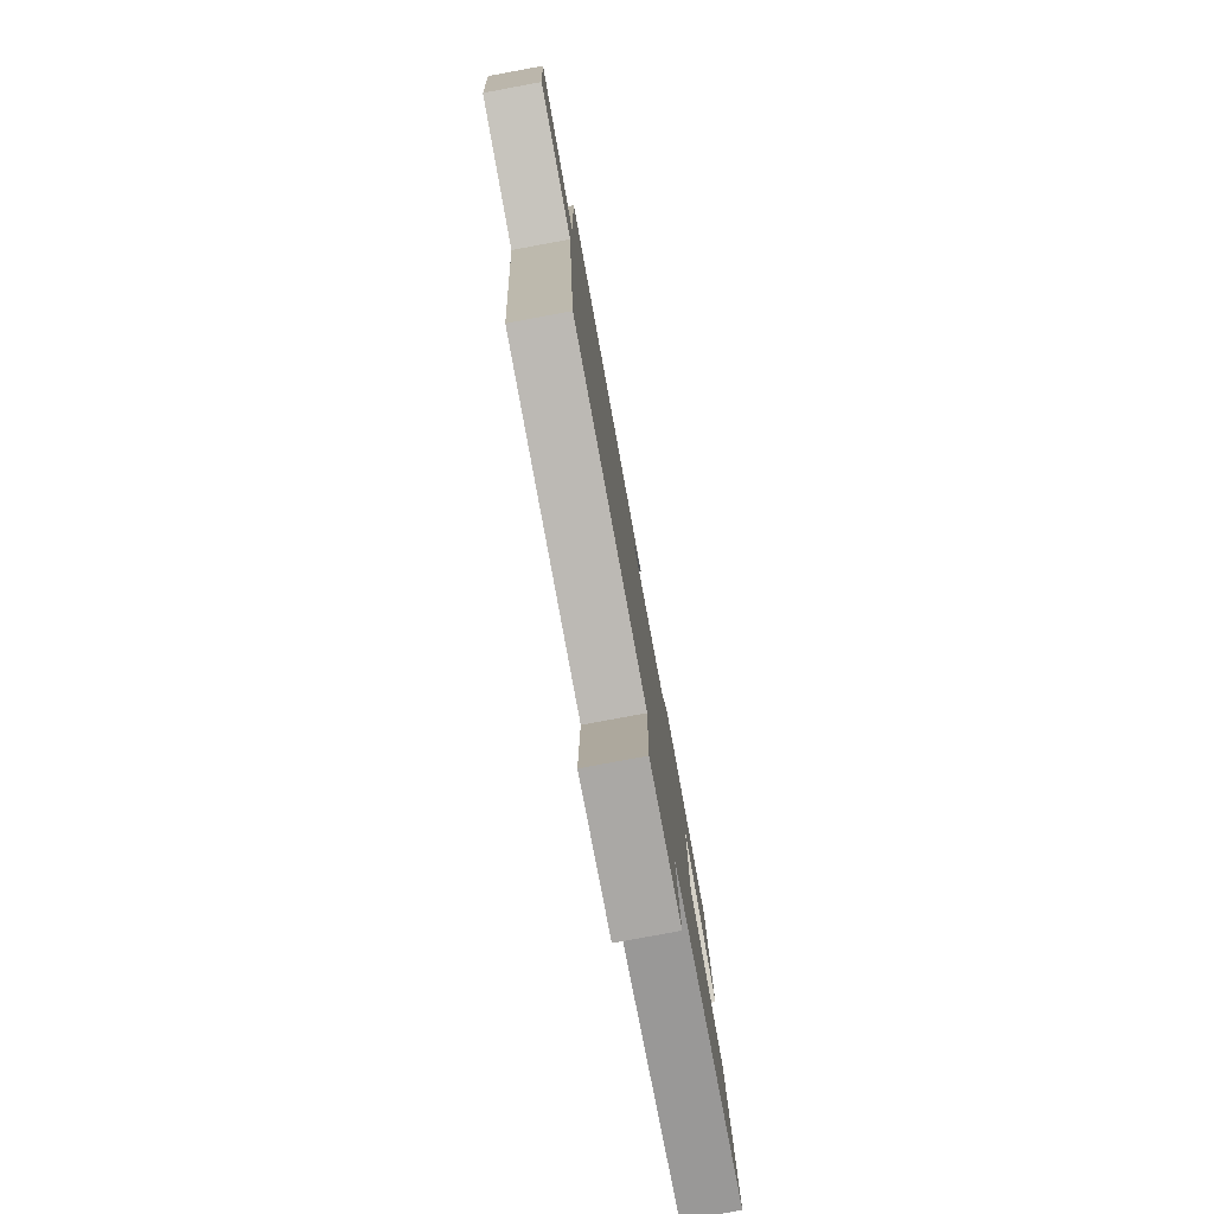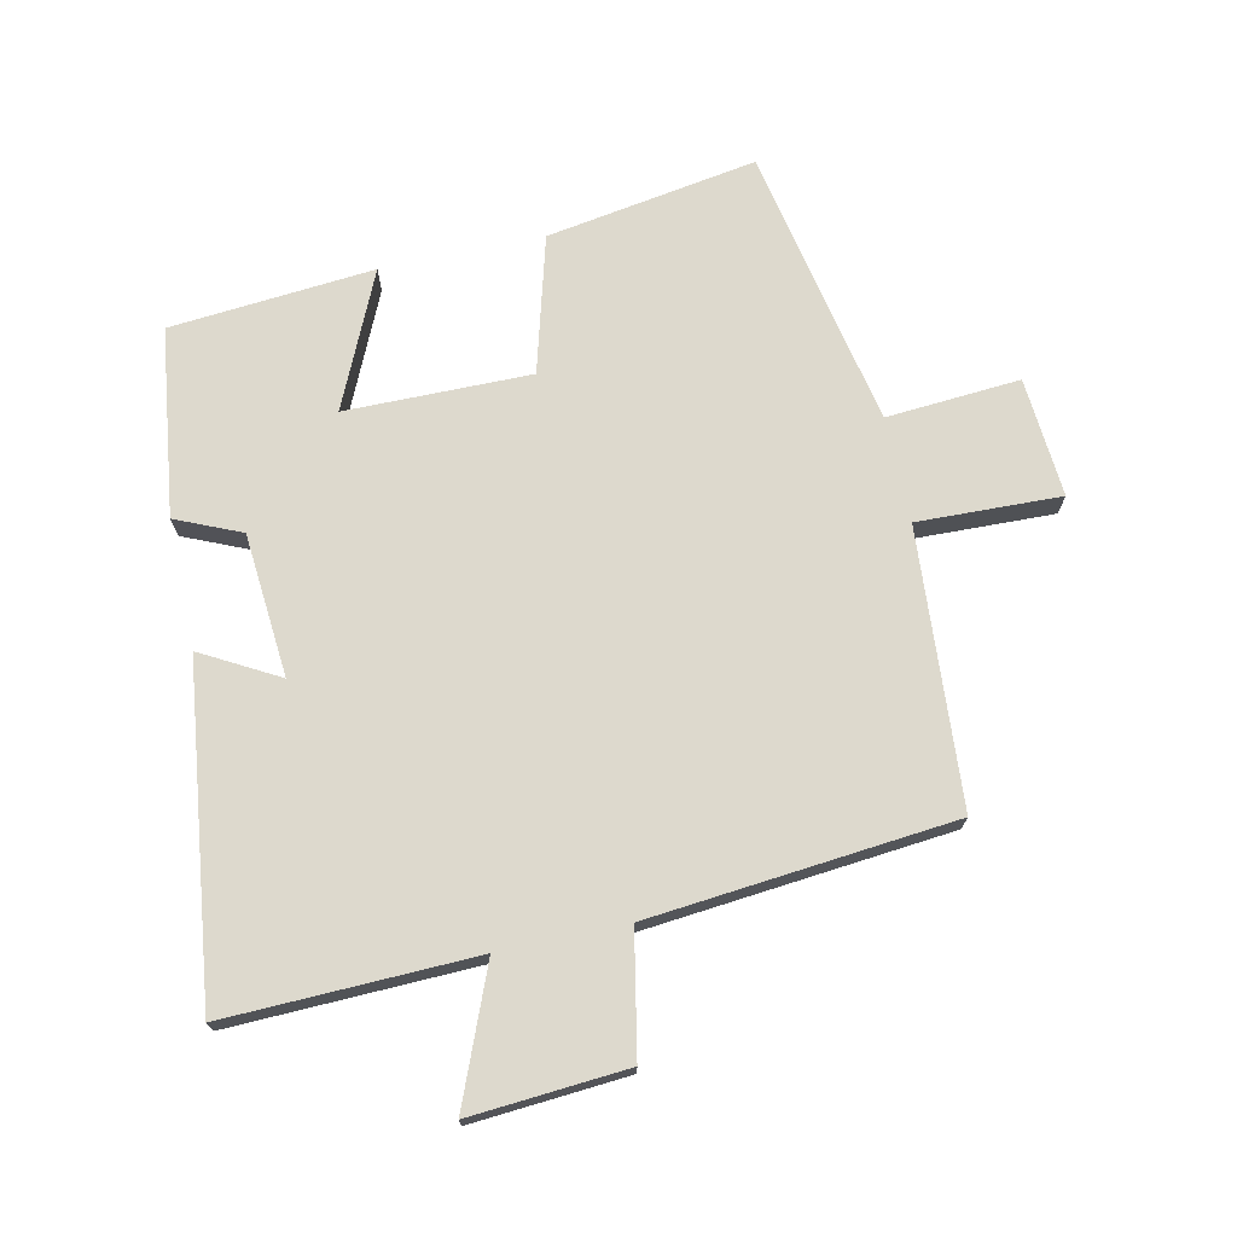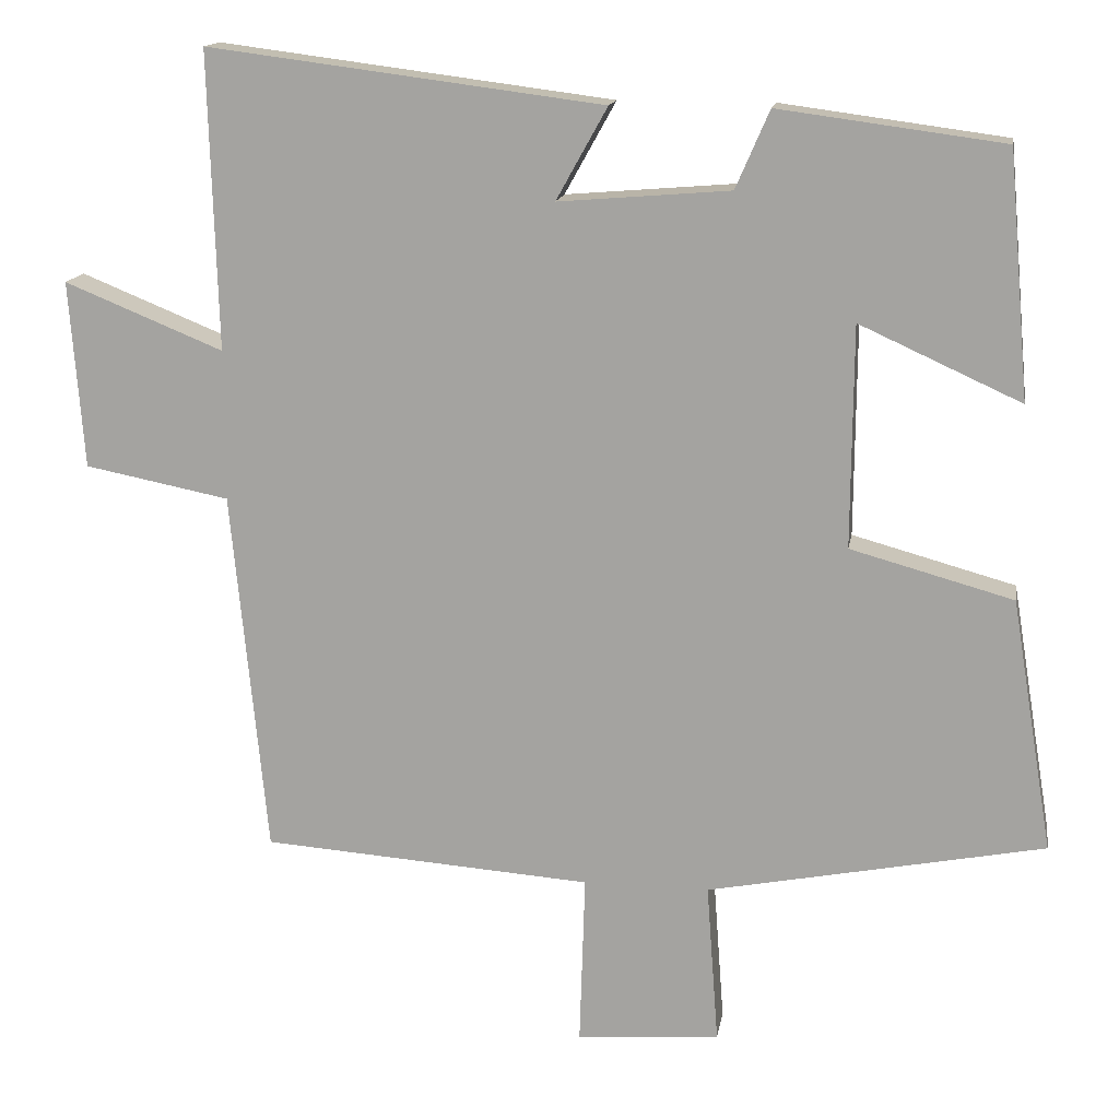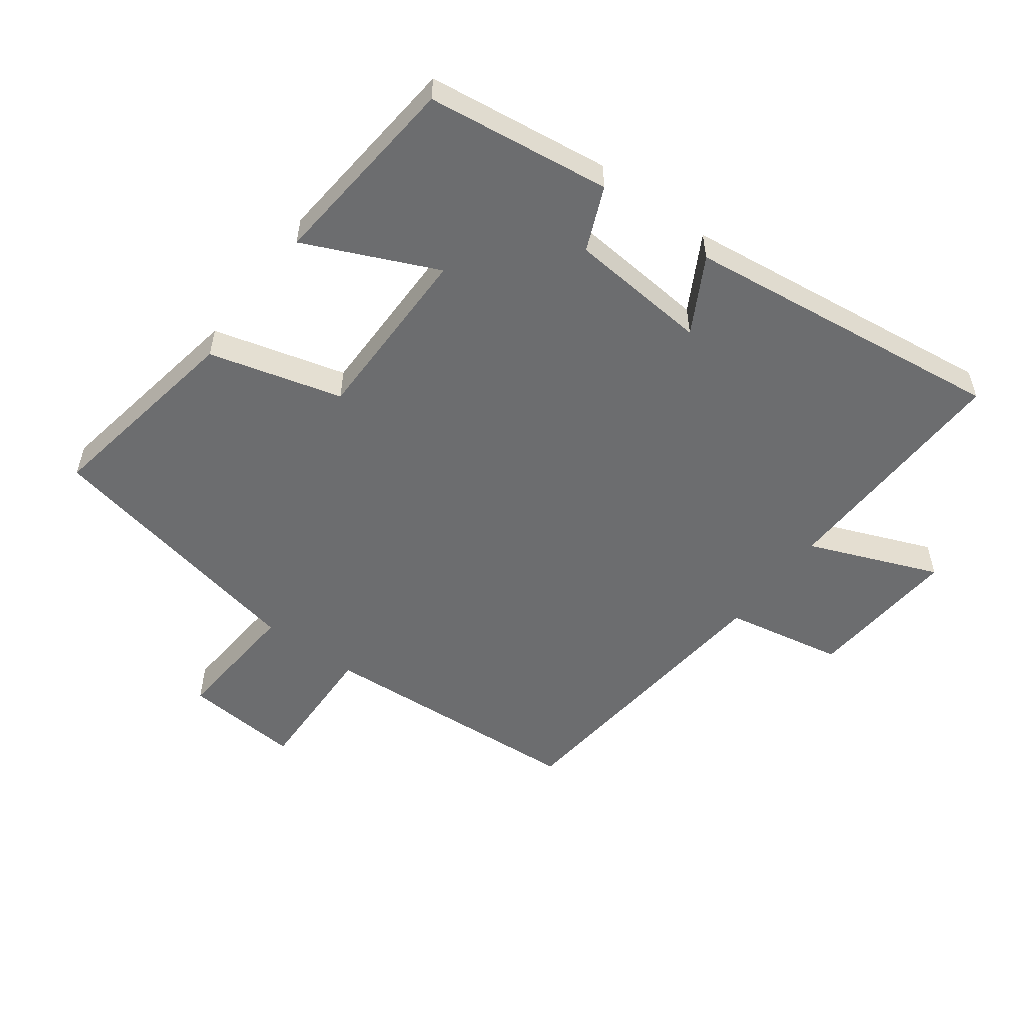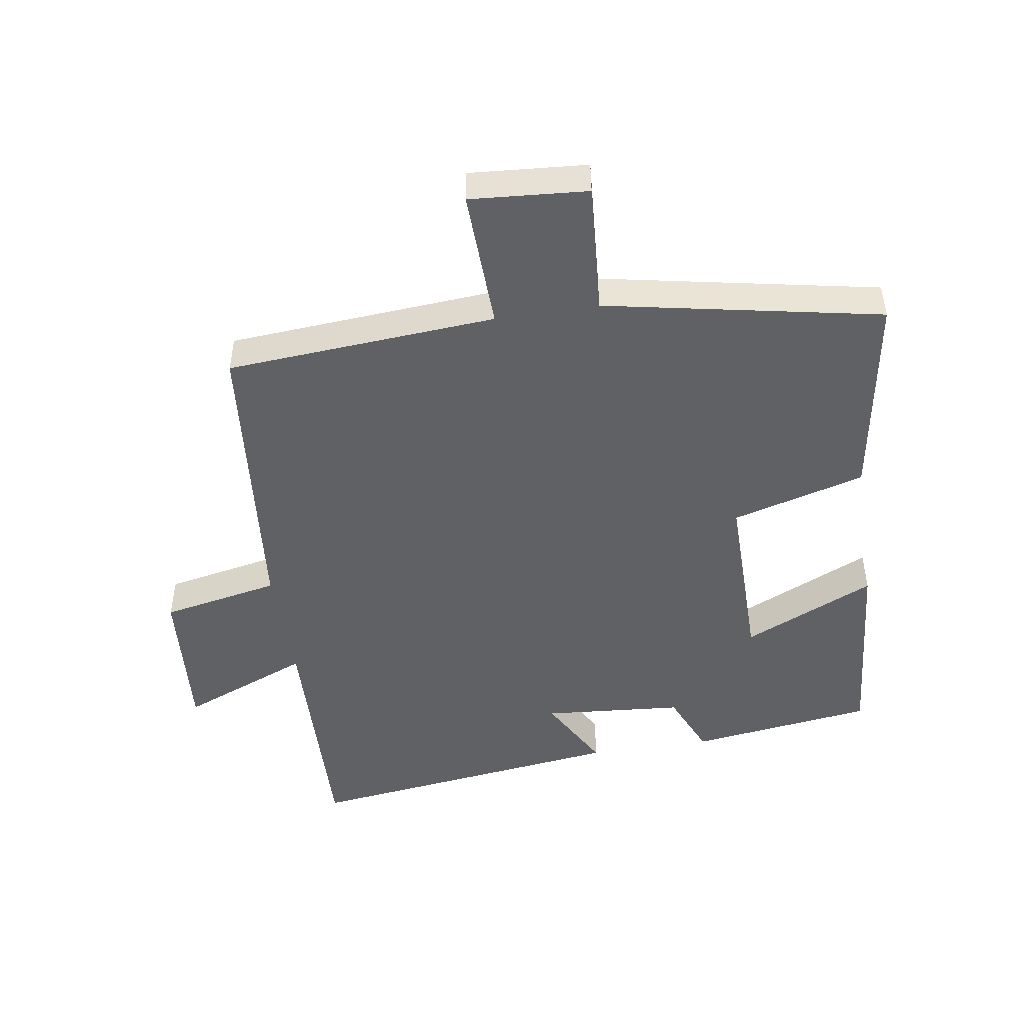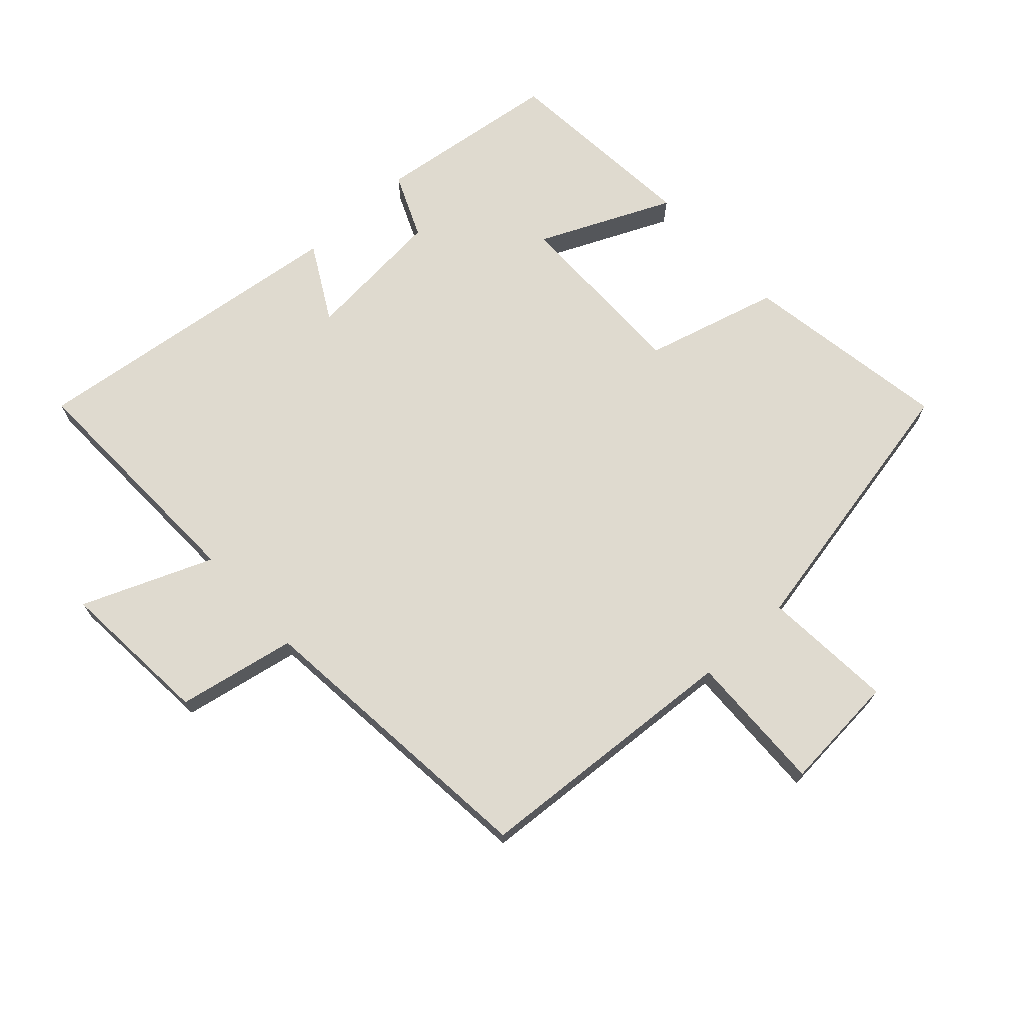
<metadata>
{"format":"obj","ext":"obj","renderer":"f3d","projection":"perspective","resolution":1024,"background":"white","views":[{"elev":-79.4,"azim":100.5,"up":"+Z"},{"elev":71.9,"azim":77.8,"up":"+Y"},{"elev":14.9,"azim":-170.6,"up":"+Z"},{"elev":-53.9,"azim":-36.8,"up":"+Y"},{"elev":-48.2,"azim":-171.1,"up":"+Y"},{"elev":70.7,"azim":137.4,"up":"+Y"}]}
</metadata>
<code>
v 0.511 0.07 0.564
v 0.5 0.07 0.186
v 0.702 0.07 0.268
v 0.684 0.07 0.03
v 0.5 0.07 -0.006
v 0.455 0.07 -0.47
v 0.035 0.07 -0.5
v 0.042 0.07 -0.718
v -0.14 0.07 -0.704
v -0.125 0.07 -0.5
v -0.553 0.07 -0.416
v -0.5 0.07 -0.095
v -0.293 0.07 -0.038
v -0.295 0.07 0.244
v -0.5 0.07 0.151
v -0.473 0.07 0.462
v -0.187 0.07 0.5
v -0.144 0.07 0.401
v 0.074 0.07 0.383
v 0.009 0.07 0.5
v 0.511 0 0.564
v 0.5 0 0.186
v 0.702 0 0.268
v 0.684 0 0.03
v 0.5 0 -0.006
v 0.455 0 -0.47
v 0.035 0 -0.5
v 0.042 0 -0.718
v -0.14 0 -0.704
v -0.125 0 -0.5
v -0.553 0 -0.416
v -0.5 0 -0.095
v -0.293 0 -0.038
v -0.295 0 0.244
v -0.5 0 0.151
v -0.473 0 0.462
v -0.187 0 0.5
v -0.144 0 0.401
v 0.074 0 0.383
v 0.009 0 0.5
f 19 20 1 2
f 18 19 2
f 16 17 18
f 15 16 18
f 14 15 18
f 13 14 18 2
f 10 11 12 13
f 10 13 2
f 7 8 9 10
f 7 10 2
f 6 7 2
f 5 6 2
f 2 3 4 5
f 22 21 40 39
f 22 39 38
f 38 37 36
f 38 36 35
f 38 35 34
f 22 38 34 33
f 33 32 31 30
f 22 33 30
f 30 29 28 27
f 22 30 27
f 22 27 26
f 22 26 25
f 25 24 23 22
f 1 21 22 2
f 2 22 23 3
f 3 23 24 4
f 4 24 25 5
f 5 25 26 6
f 6 26 27 7
f 7 27 28 8
f 8 28 29 9
f 9 29 30 10
f 10 30 31 11
f 11 31 32 12
f 12 32 33 13
f 13 33 34 14
f 14 34 35 15
f 15 35 36 16
f 16 36 37 17
f 17 37 38 18
f 18 38 39 19
f 19 39 40 20
f 20 40 21 1

</code>
